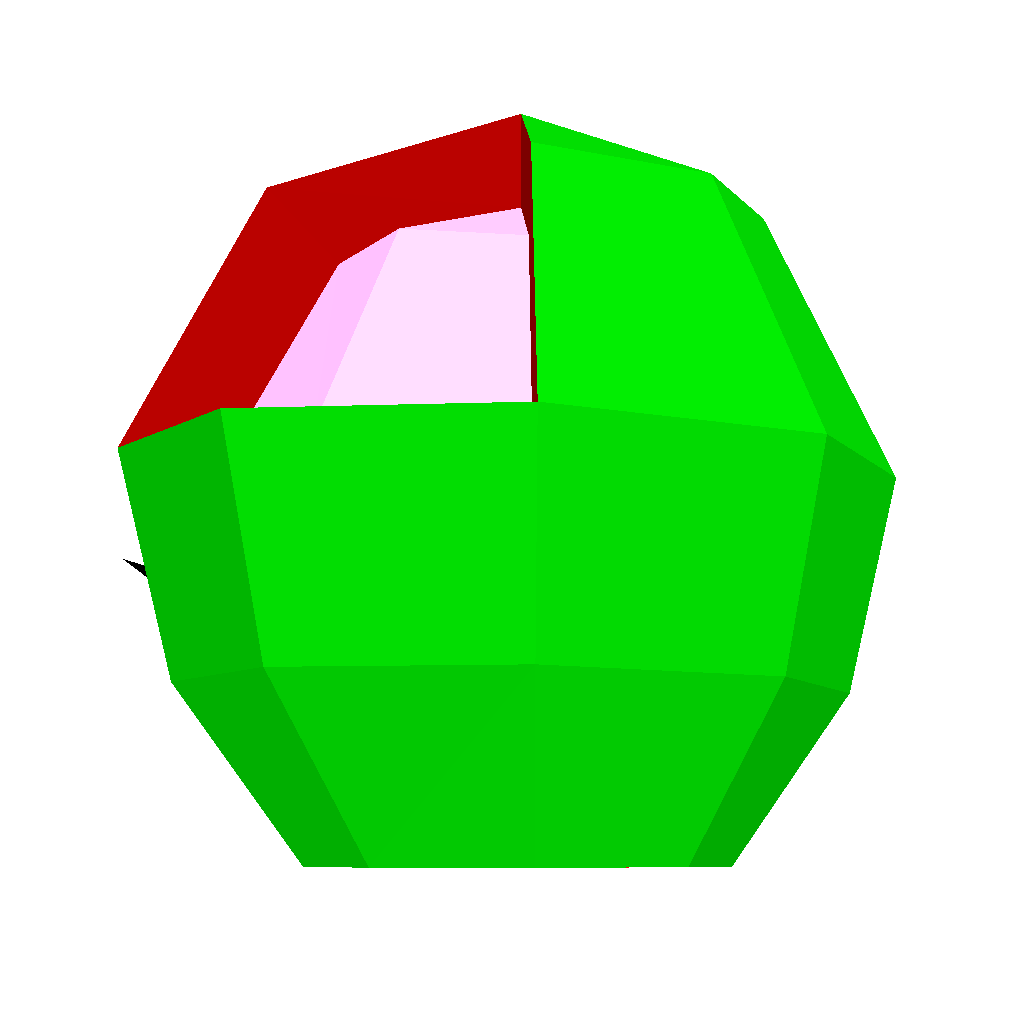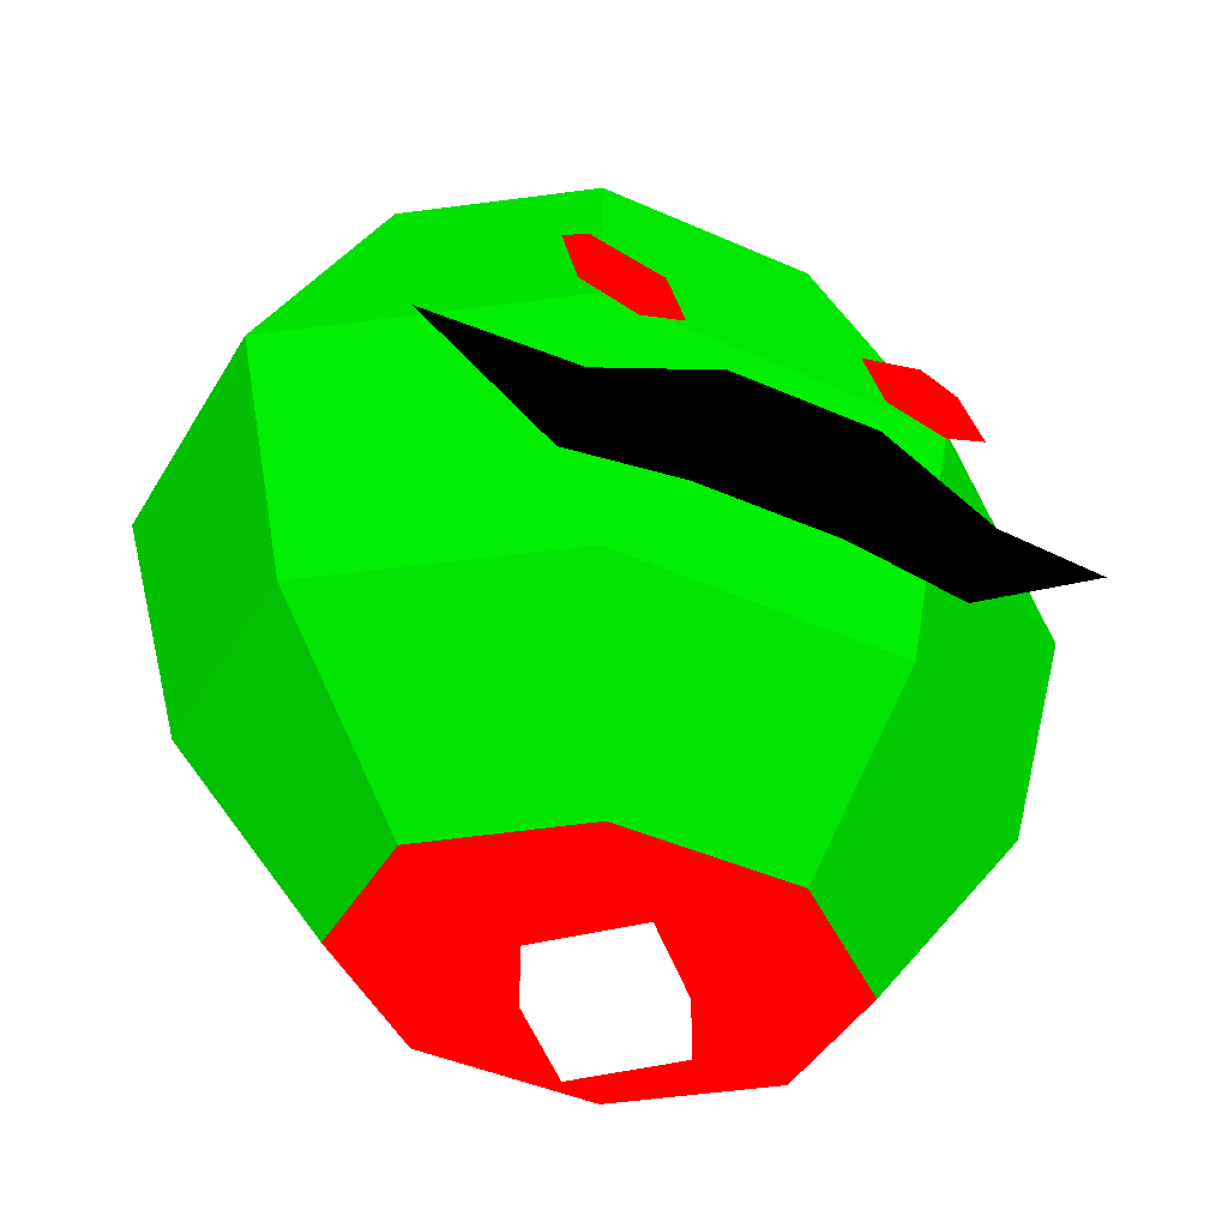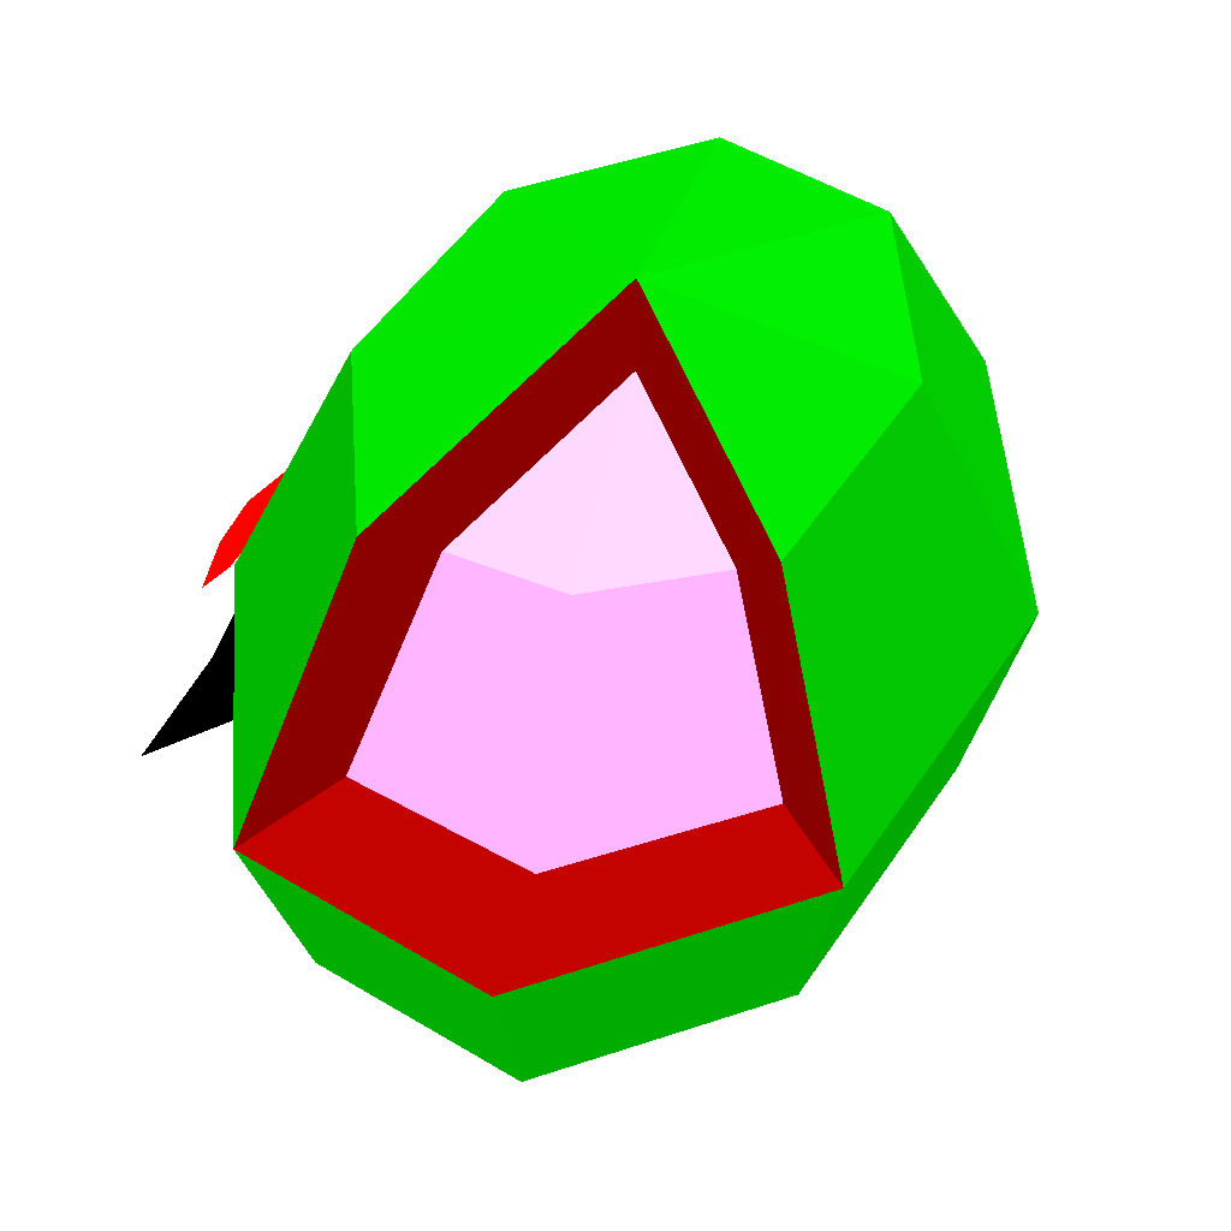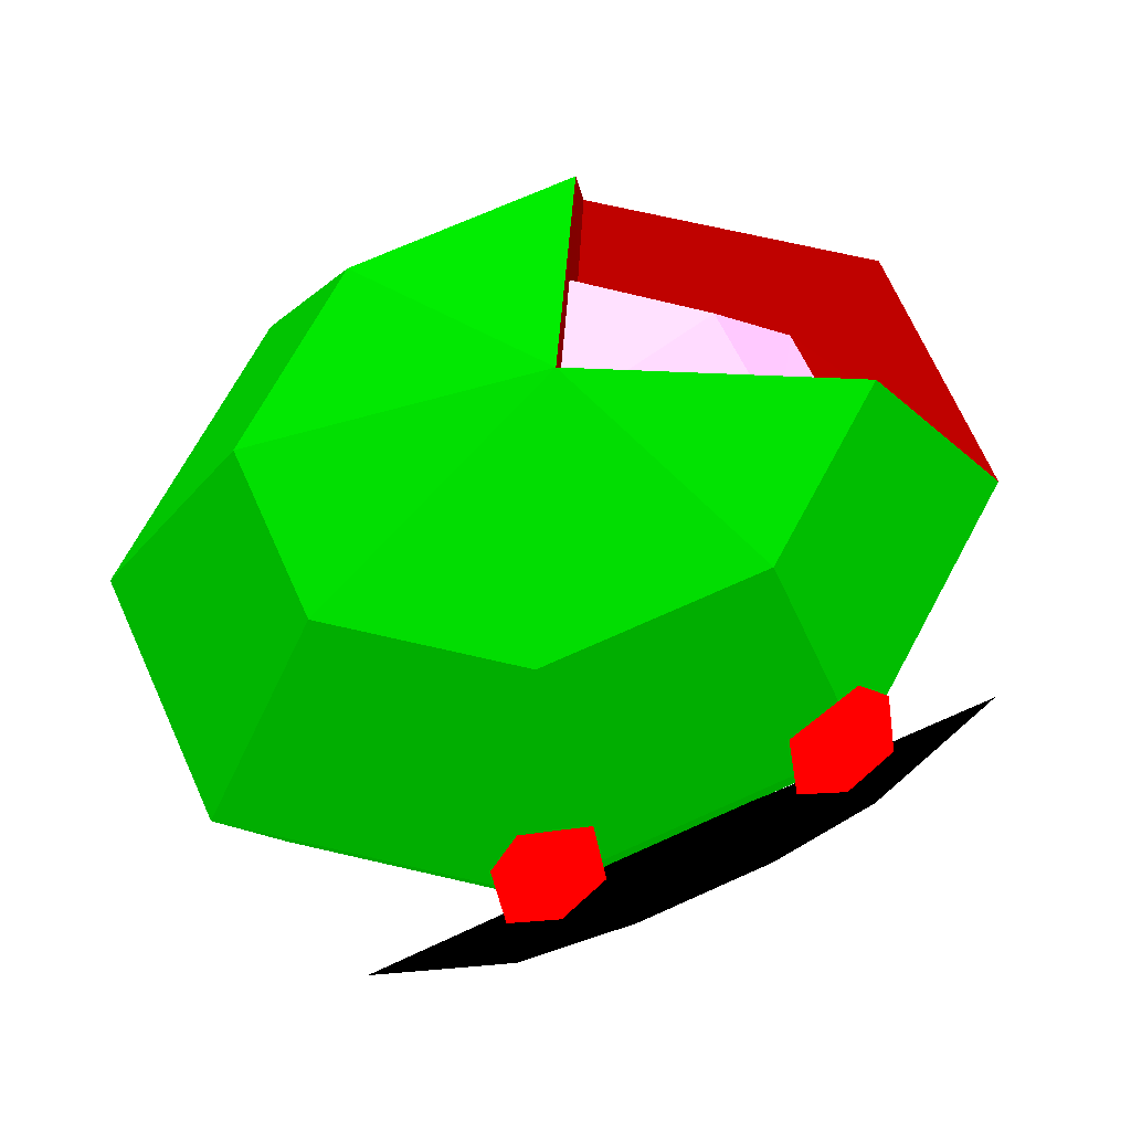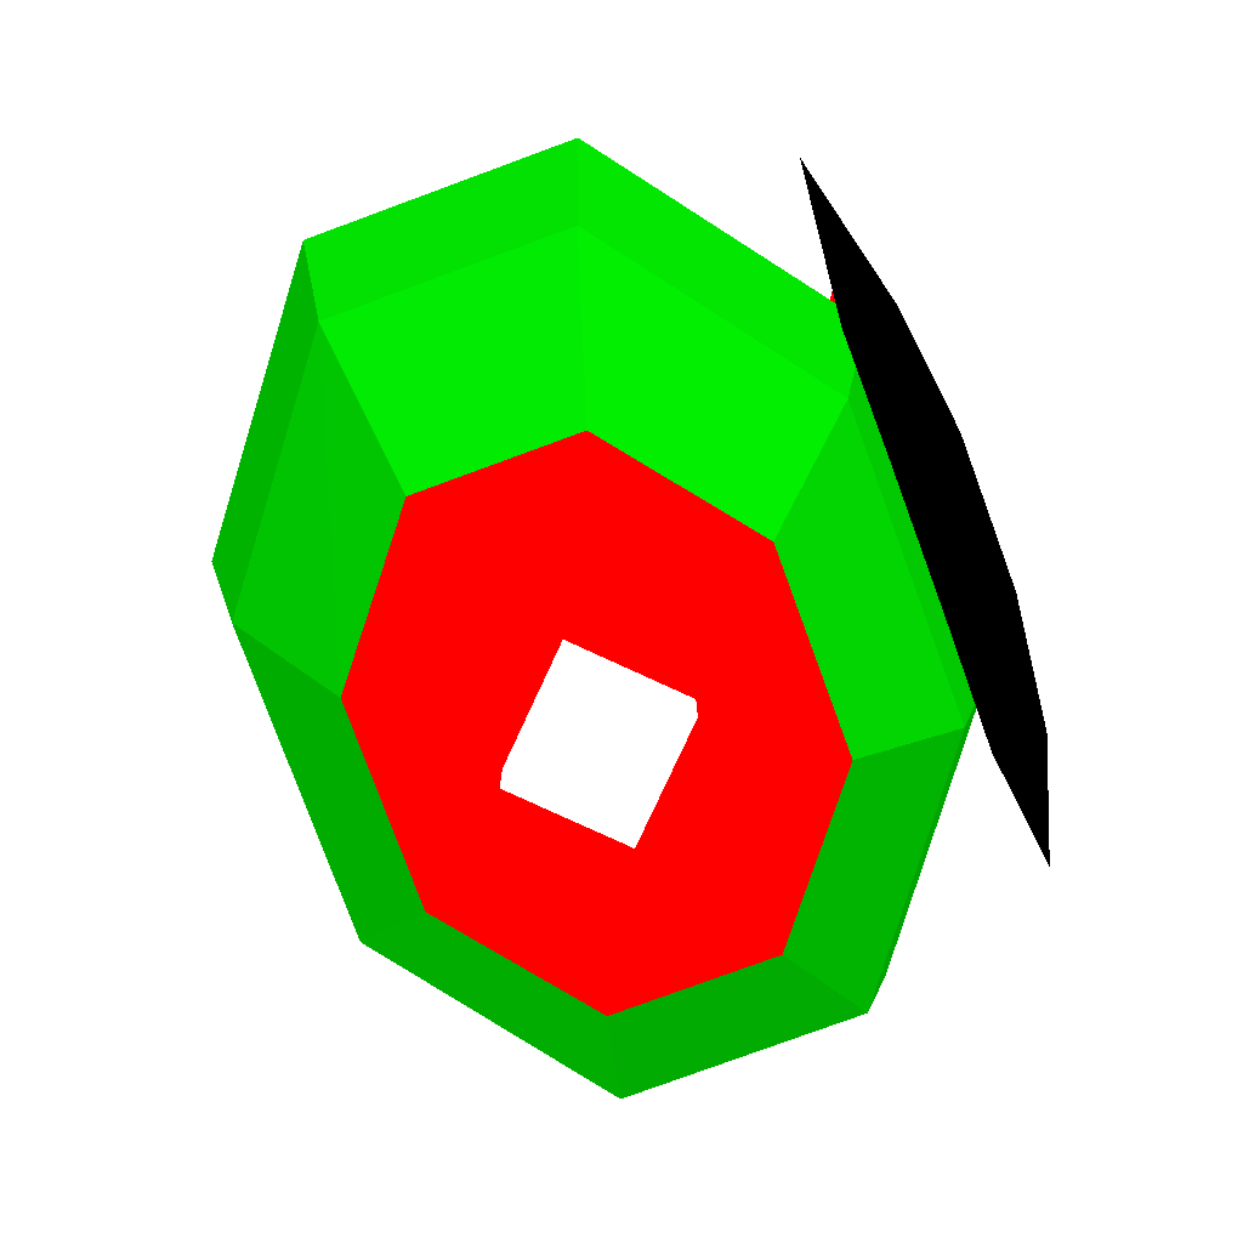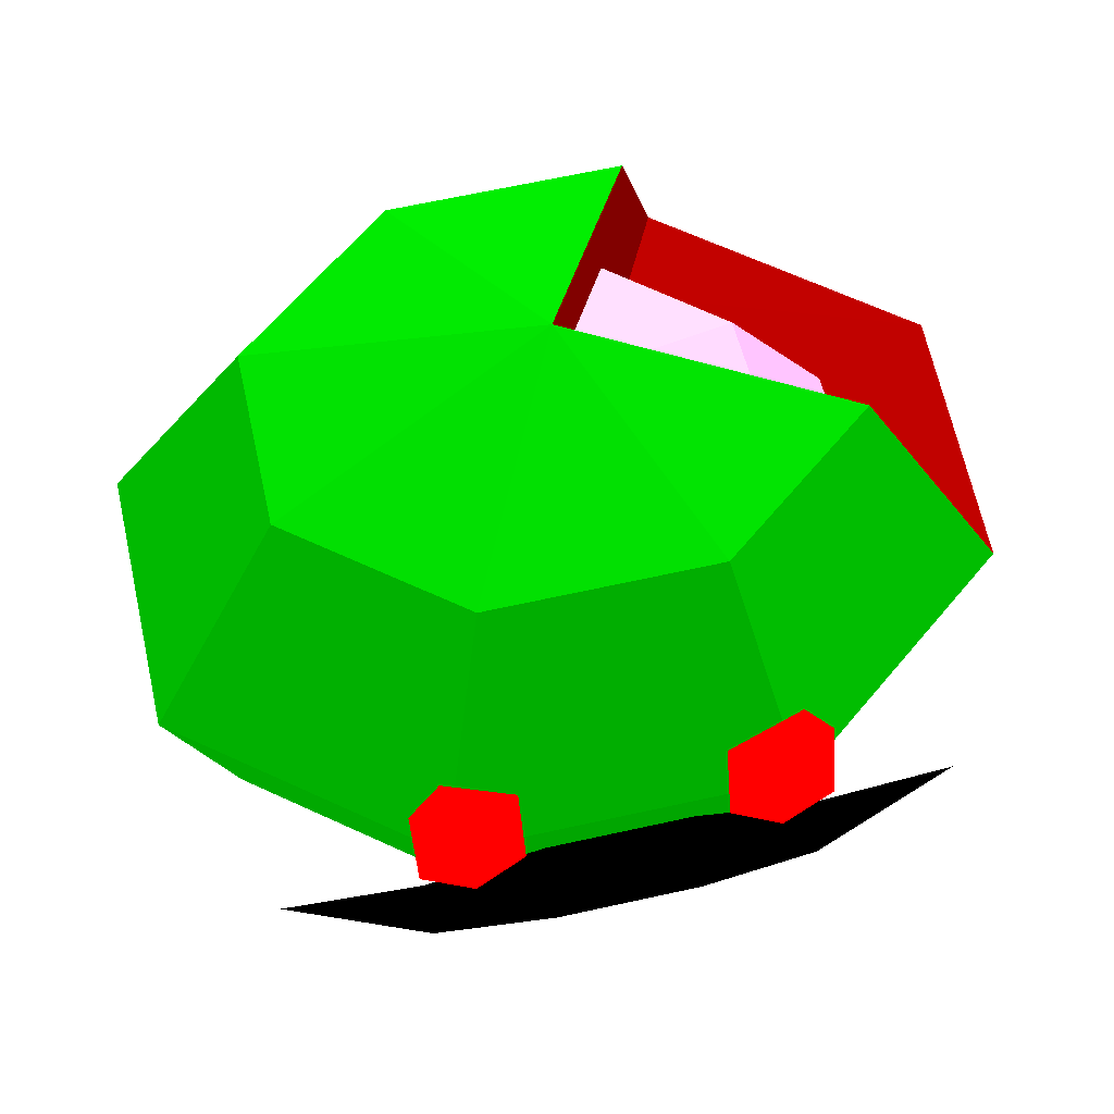
<metadata>
{"format":"obj","ext":"obj","renderer":"f3d","projection":"perspective","resolution":1024,"background":"white","views":[{"elev":-8.2,"azim":-30.8,"up":"+Y"},{"elev":-42.4,"azim":151.8,"up":"+Y"},{"elev":51.9,"azim":-57.1,"up":"+Y"},{"elev":70.4,"azim":155.7,"up":"+Y"},{"elev":-78.5,"azim":110.2,"up":"+Y"},{"elev":65.9,"azim":167.5,"up":"+Y"}]}
</metadata>
<code>
o runner_body.001
v -0.07648 0.1245 0.0331 1 0.4628 0.9411
v -0.127 0.0247 0.04933 1 0.4628 0.9411
v -0.03081 0.1184 0.07316 1 0.4628 0.9411
v 0.004427 0.1516 0.007699 1 0.4628 0.9411
v -0.02829 -0.0425 -0.1206 0 0 0
v -0.02829 -0.01094 -0.127 0 0 0
v -0.02829 -0.0425 -0.1491 0 0 0
v -0.02829 -0.01094 -0.1491 0 0 0
v 0.03714 -0.0425 -0.1206 0 0 0
v 0.03714 -0.01094 -0.127 0 0 0
v 0.03714 -0.0425 -0.1491 0 0 0
v 0.03714 -0.01094 -0.1491 0 0 0
v -0.08231 -0.05019 -0.1422 0 0 0
v -0.08231 -0.05019 -0.1199 0 0 0
v -0.08231 -0.03047 -0.1263 0 0 0
v -0.08231 -0.03047 -0.1422 0 0 0
v 0.09117 -0.03047 -0.1422 0 0 0
v 0.09117 -0.05019 -0.1422 0 0 0
v 0.09117 -0.05019 -0.1199 0 0 0
v 0.09117 -0.03047 -0.1263 0 0 0
v -0.1442 -0.01591 -0.1276 0 0 0
v 0.1531 -0.01591 -0.1276 0 0 0
v 0.04801 0.02005 -0.1387 1 0 0
v 0.09322 0.02005 -0.1387 1 0 0
v 0.04801 0.05807 -0.1246 1 0 0
v 0.09322 0.05807 -0.1246 1 0 0
v 0.07873 0.07312 -0.119 1 0 0
v 0.07061 0.006405 -0.1438 1 0 0
v -0.03926 0.02005 -0.1387 1 0 0
v -0.08446 0.02005 -0.1387 1 0 0
v -0.03926 0.05807 -0.1246 1 0 0
v -0.08446 0.05807 -0.1246 1 0 0
v -0.07175 0.07312 -0.119 1 0 0
v -0.06186 0.006405 -0.1438 1 0 0
v 0.1021 -0.1669 0.04037 0.0039 0.498 0.0039
v 0.1021 -0.1669 -0.02452 0.0039 0.498 0.0039
v -0.03603 -0.1669 -0.0704 0.0039 0.498 0.0039
v -0.09324 -0.1669 -0.02452 0.0039 0.498 0.0039
v -0.09324 -0.1669 0.04037 0.0039 0.498 0.0039
v -0.03603 -0.1669 0.08625 0.0039 0.498 0.0039
v 0.04488 -0.1669 0.08625 0.0039 0.498 0.0039
v 0.04488 -0.1669 -0.0704 0.0039 0.498 0.0039
v -0.06087 -0.08257 -0.1124 0.0039 0.498 0.0039
v -0.1532 -0.08257 -0.04206 0.0039 0.498 0.0039
v -0.1532 -0.08257 0.05746 0.0039 0.498 0.0039
v -0.06087 -0.08257 0.1278 0.0039 0.498 0.0039
v 0.06973 -0.08257 0.1278 0.0039 0.498 0.0039
v 0.1621 -0.08257 0.05746 0.0039 0.498 0.0039
v 0.1621 -0.08257 -0.04206 0.0039 0.498 0.0039
v 0.06973 -0.08257 -0.1124 0.0039 0.498 0.0039
v -0.07146 0.02524 -0.1319 0.0039 0.498 0.0039
v -0.07146 0.02524 0.1473 0.0039 0.498 0.0039
v 0.08031 0.02524 0.1473 0.0039 0.498 0.0039
v 0.1876 0.02524 0.06553 0.0039 0.498 0.0039
v 0.1876 0.02524 -0.05013 0.0039 0.498 0.0039
v 0.08031 0.02524 -0.1319 0.0039 0.498 0.0039
v -0.0448 0.1537 -0.08286 0.0039 0.498 0.0039
v -0.1144 0.1537 -0.02981 0.0039 0.498 0.0039
v 0.05365 0.1537 0.09825 0.0039 0.498 0.0039
v 0.1233 0.1537 0.04521 0.0039 0.498 0.0039
v 0.1233 0.1537 -0.02981 0.0039 0.498 0.0039
v 0.05365 0.1537 -0.08286 0.0039 0.498 0.0039
v 0.004427 0.199 0.007699 0.0039 0.498 0.0039
v -0.1788 0.02524 -0.05013 0.0039 0.498 0.0039
v -0.1788 0.02524 0.06553 0.0039 0.498 0.0039
v -0.0448 0.1537 0.09825 0.0039 0.498 0.0039
v -0.13 0.02557 -0.03433 1 0.4628 0.9411
v -0.05132 0.02544 0.1096 1 0.4628 0.9411
v -0.08078 0.1183 -0.01961 1 0.4628 0.9411
v -0.127 0.0247 0.04933 0.4 0.0039 0
v -0.03081 0.1184 0.07316 0.4 0.0039 0
v 0.004427 0.1516 0.007699 0.4 0.0039 0
v -0.07146 0.02524 0.1473 0.4 0.0039 0
v -0.1144 0.1537 -0.02981 0.4 0.0039 0
v 0.004427 0.199 0.007699 0.4 0.0039 0
v -0.1788 0.02524 -0.05013 0.4 0.0039 0
v -0.1788 0.02524 0.06553 0.4 0.0039 0
v -0.0448 0.1537 0.09825 0.4 0.0039 0
v -0.13 0.02557 -0.03433 0.4 0.0039 0
v -0.05132 0.02544 0.1096 0.4 0.0039 0
v -0.08078 0.1183 -0.01961 0.4 0.0039 0
v 0.1021 -0.1669 0.04037 1 0 0
v 0.1021 -0.1669 -0.02452 1 0 0
v -0.03603 -0.1669 -0.0704 1 0 0
v -0.09324 -0.1669 -0.02452 1 0 0
v -0.09324 -0.1669 0.04037 1 0 0
v -0.03603 -0.1669 0.08625 1 0 0
v 0.04488 -0.1669 0.08625 1 0 0
v 0.04488 -0.1669 -0.0704 1 0 0
v 0.00265 -0.1936 0.04318 1 1 1
v 0.00265 -0.1607 0.04318 1 1 1
v -0.03258 -0.1936 0.00795 1 1 1
v -0.03258 -0.1607 0.00795 1 1 1
v 0.03788 -0.1936 0.00795 1 1 1
v 0.03788 -0.1607 0.00795 1 1 1
v 0.00265 -0.1936 -0.02728 1 1 1
v 0.00265 -0.1607 -0.02728 1 1 1
f 69 67 2
f 69 2 1
f 2 68 3
f 2 3 1
f 4 1 3
f 69 1 4
f 10 9 19
f 10 19 20
f 7 8 12
f 7 12 11
f 7 5 14
f 7 14 13
f 9 10 6
f 9 6 5
f 7 11 9
f 7 9 5
f 12 8 6
f 12 6 10
f 18 17 22
f 17 20 22
f 9 11 18
f 9 18 19
f 8 7 13
f 8 13 16
f 5 6 15
f 5 15 14
f 12 10 20
f 12 20 17
f 11 12 17
f 11 17 18
f 6 8 16
f 6 16 15
f 15 16 21
f 13 14 21
f 20 19 22
f 19 18 22
f 16 13 21
f 14 15 21
f 23 25 26
f 23 26 24
f 25 27 26
f 23 24 28
f 29 30 32
f 29 32 31
f 31 32 33
f 29 34 30
f 36 42 50
f 36 50 49
f 41 35 48
f 41 48 47
f 39 40 46
f 39 46 45
f 37 38 44
f 37 44 43
f 42 37 43
f 42 43 50
f 35 36 49
f 35 49 48
f 40 41 47
f 40 47 46
f 38 39 45
f 38 45 44
f 43 44 64
f 43 64 51
f 50 43 51
f 50 51 56
f 48 49 55
f 48 55 54
f 46 47 53
f 46 53 52
f 44 45 65
f 44 65 64
f 49 50 56
f 49 56 55
f 47 48 54
f 47 54 53
f 45 46 52
f 45 52 65
f 55 56 62
f 55 62 61
f 53 54 60
f 53 60 59
f 51 64 58
f 51 58 57
f 56 51 57
f 56 57 62
f 54 55 61
f 54 61 60
f 52 53 59
f 52 59 66
f 61 62 63
f 59 60 63
f 57 58 63
f 62 57 63
f 60 61 63
f 66 59 63
f 76 77 70
f 76 70 79
f 78 71 80
f 78 80 73
f 74 76 79
f 74 79 81
f 75 72 71
f 75 71 78
f 77 73 80
f 77 80 70
f 74 81 72
f 74 72 75
f 82 87 85
f 91 92 90
f 93 96 92
f 97 94 96
f 95 90 94
f 96 90 92
f 93 95 97
f 85 84 89
f 89 83 82
f 82 88 87
f 87 86 85
f 85 89 82
f 91 93 92
f 93 97 96
f 97 95 94
f 95 91 90
f 96 94 90
f 93 91 95

</code>
